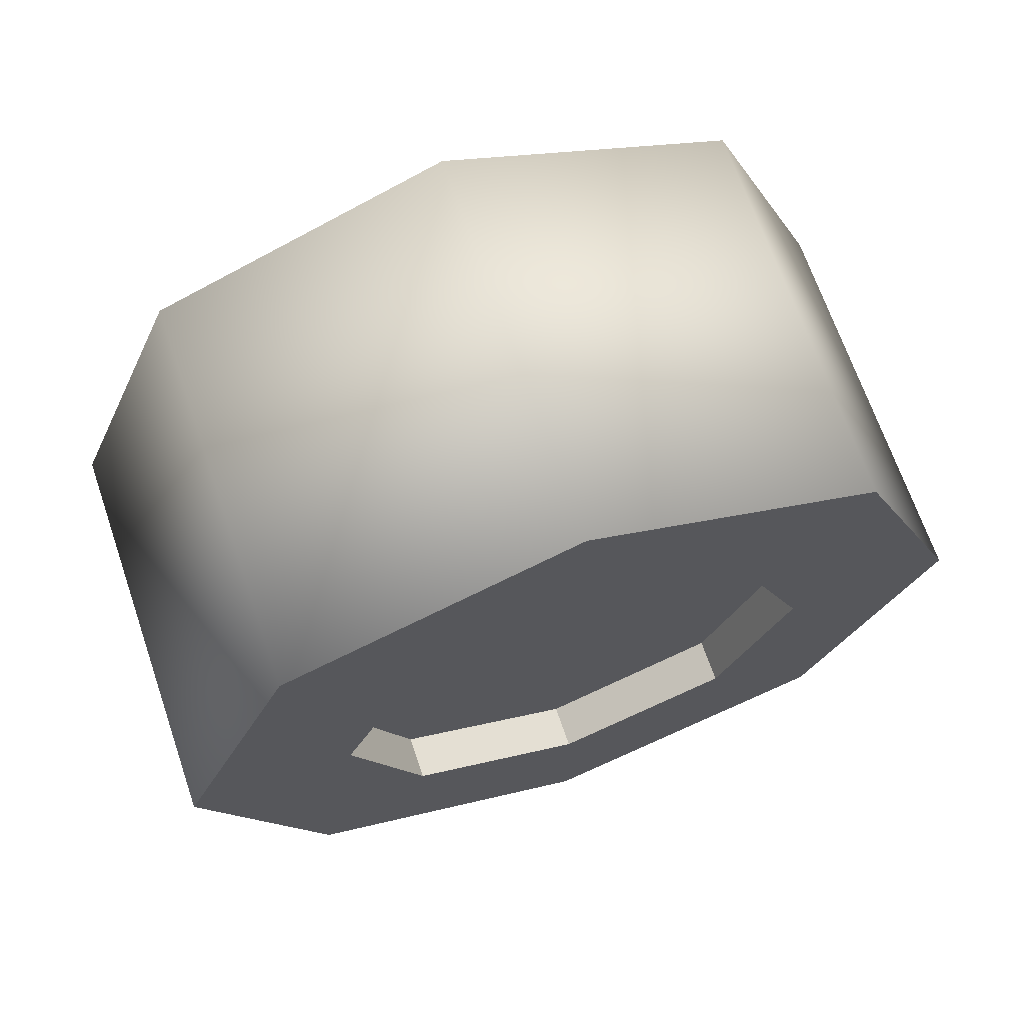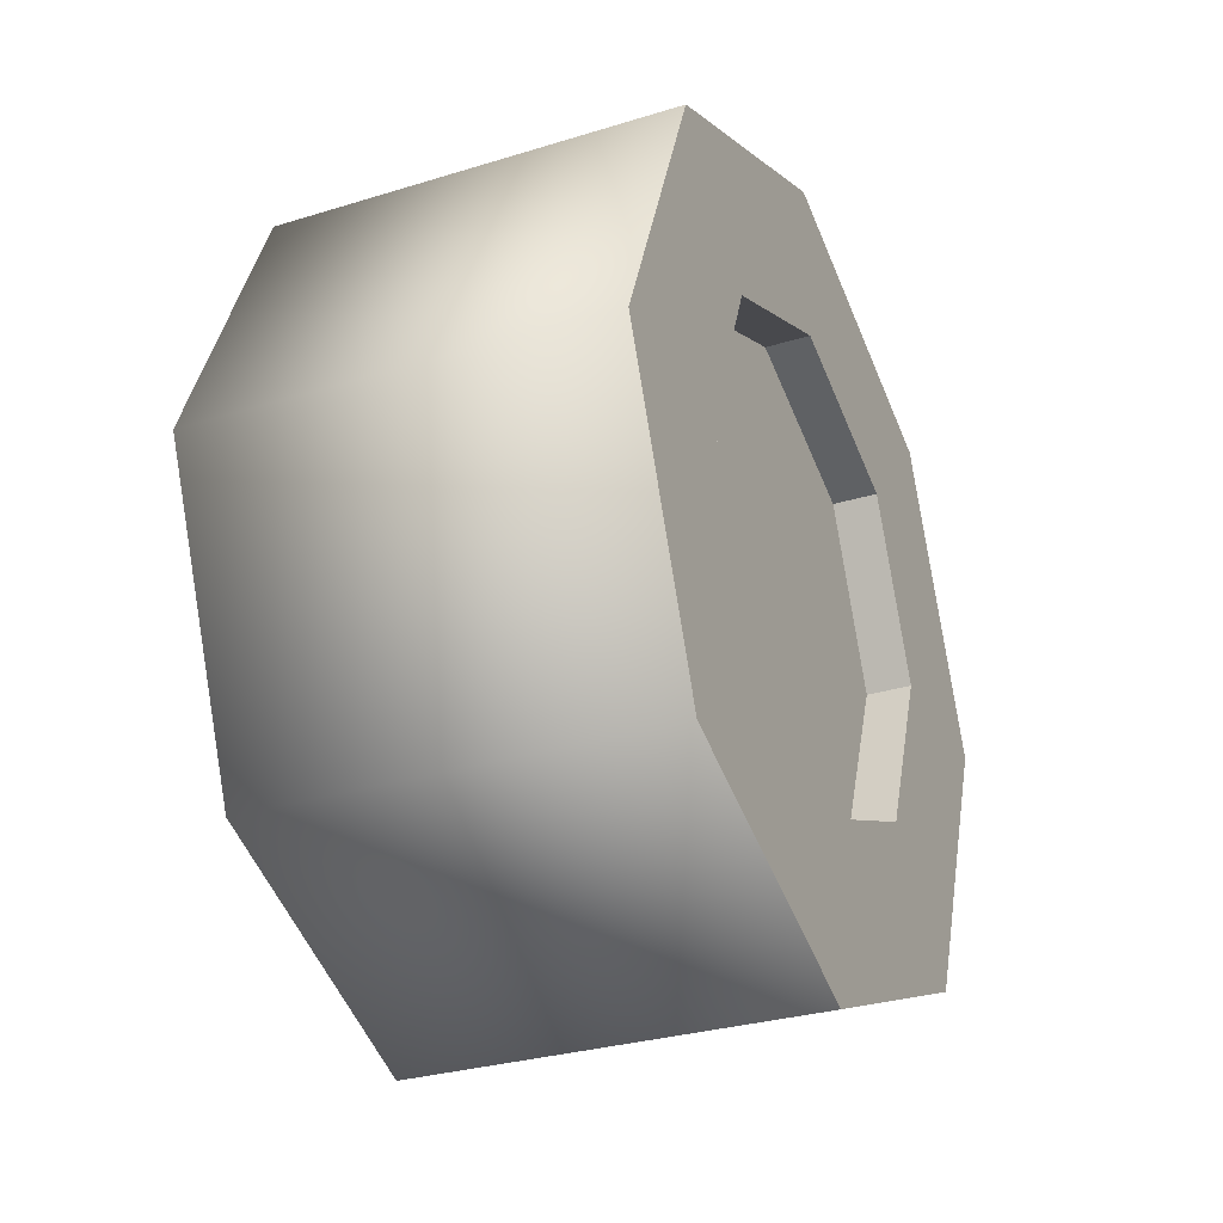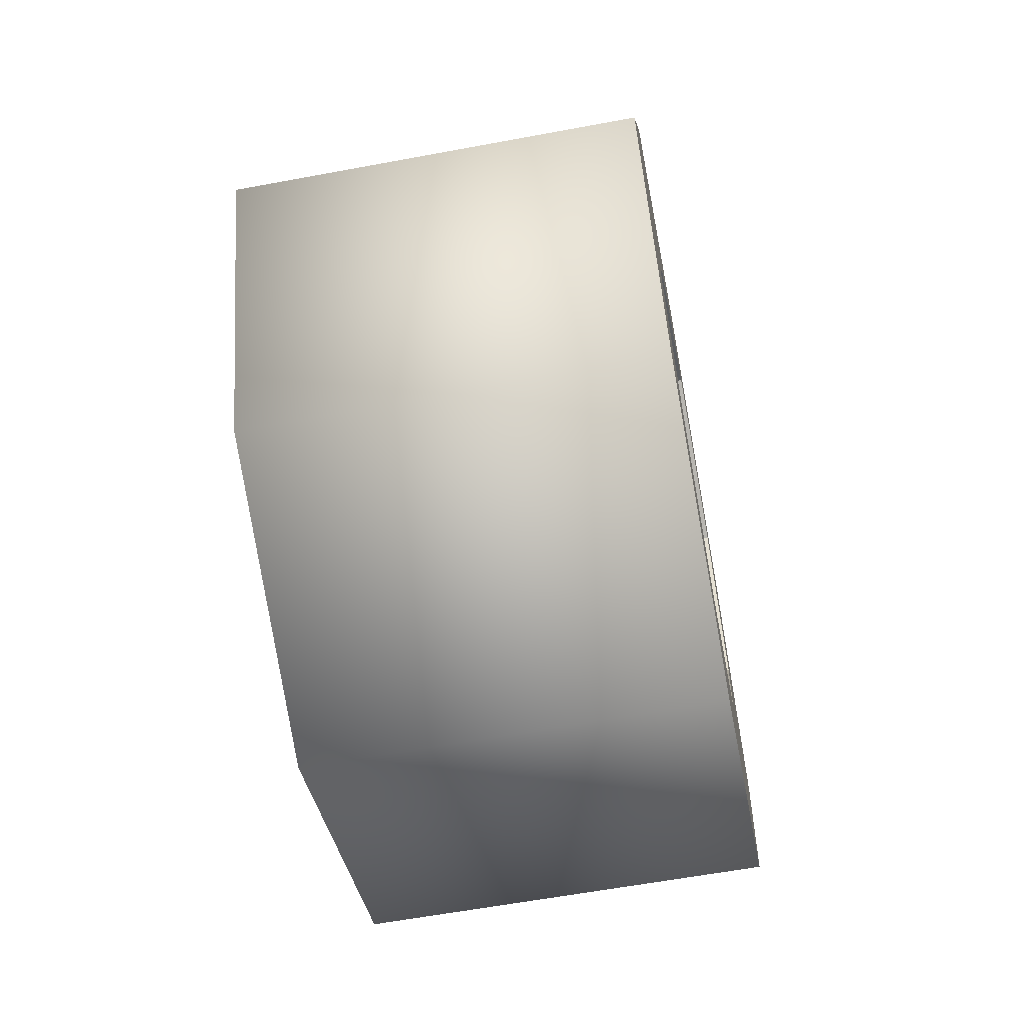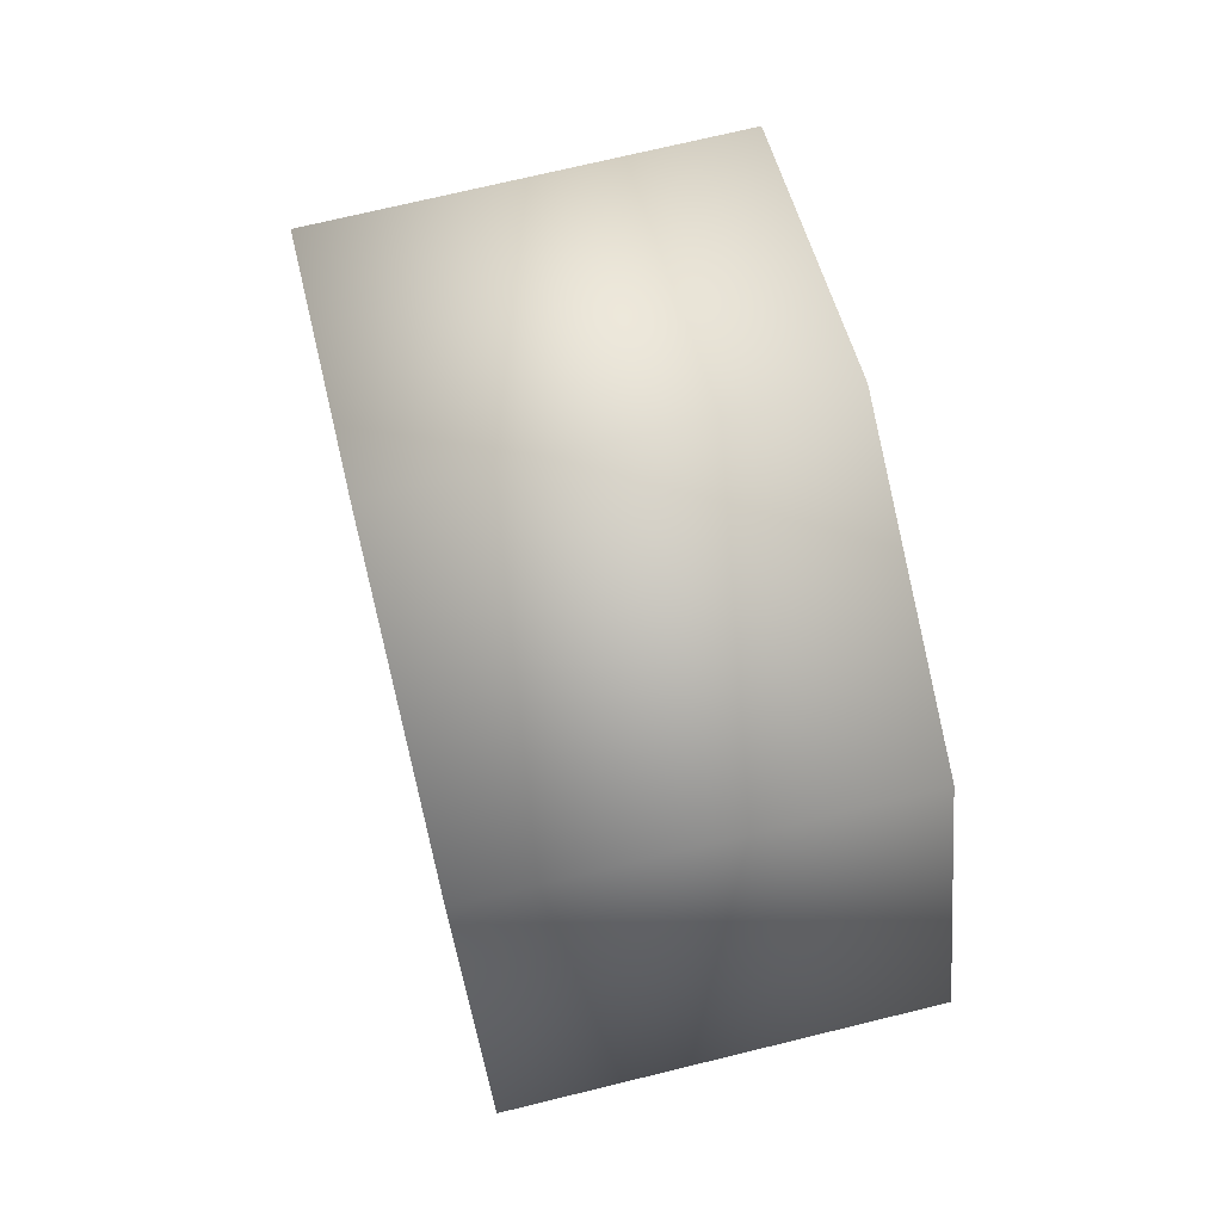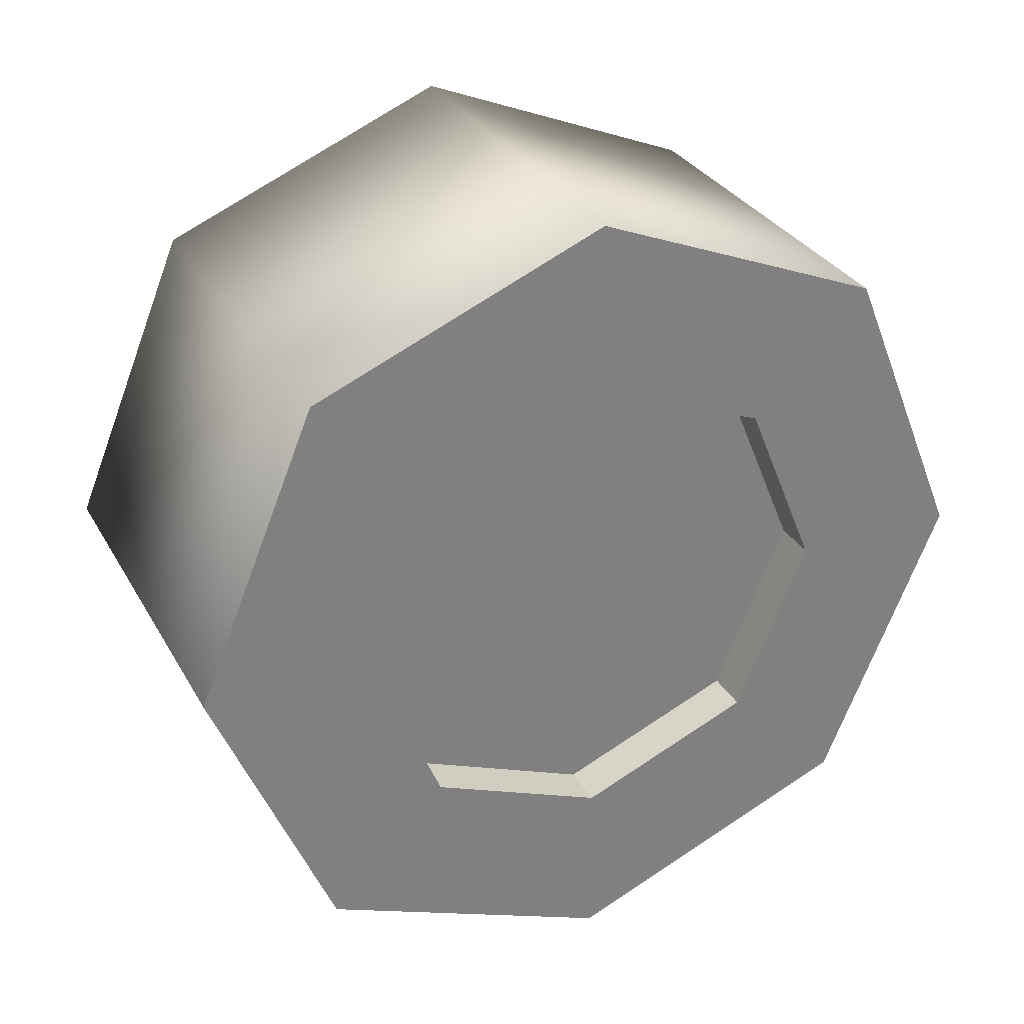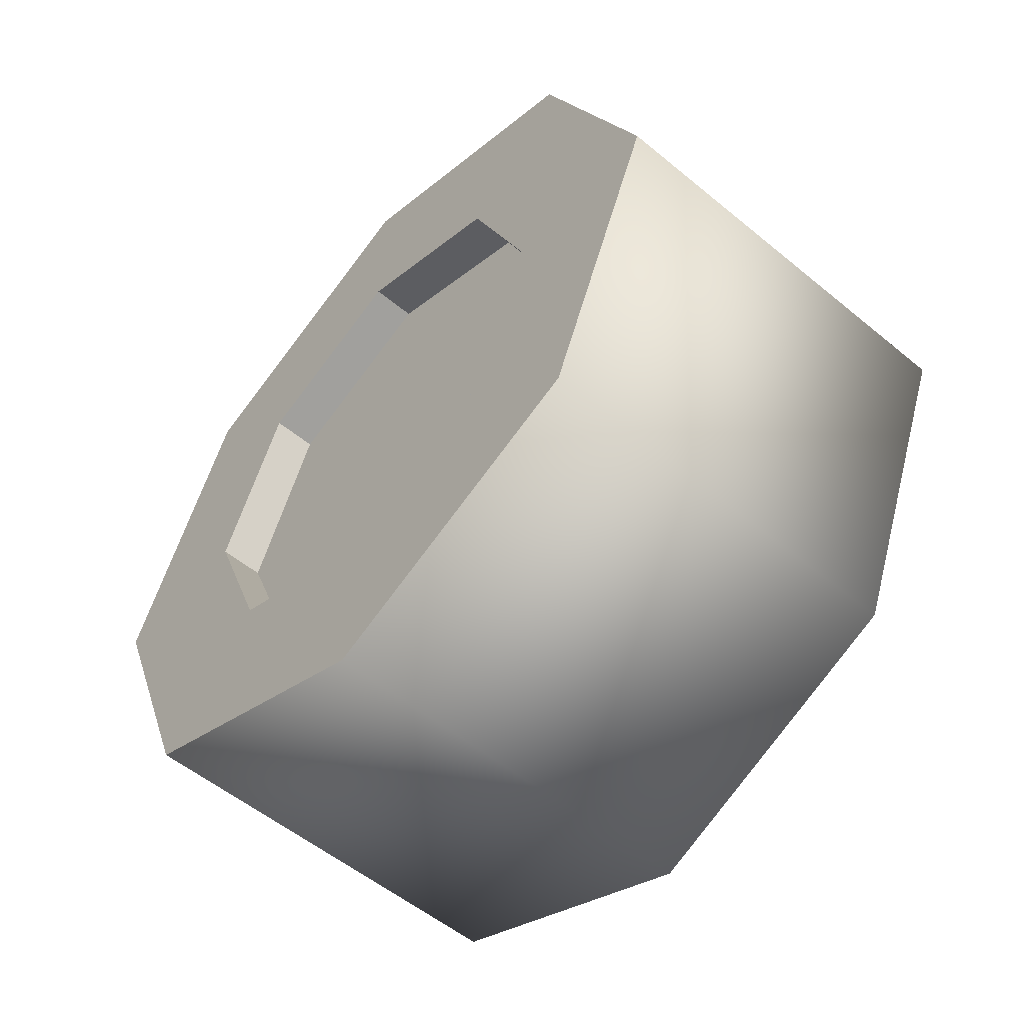
<metadata>
{"format":"obj","ext":"obj","renderer":"f3d","projection":"perspective","resolution":1024,"background":"white","views":[{"elev":68.5,"azim":71.0,"up":"+Y"},{"elev":-29.9,"azim":-155.7,"up":"+Z"},{"elev":-60.5,"azim":10.8,"up":"+Z"},{"elev":72.0,"azim":-13.7,"up":"+Y"},{"elev":31.0,"azim":65.0,"up":"+Z"},{"elev":-54.6,"azim":-41.1,"up":"+Z"}]}
</metadata>
<code>
o Gamer_Chair_Wheel.005
v 0.02119 -0.01202 0.02591
v -0.02119 -0.01202 0.02591
v 0.02119 -0.03034 0.01832
v -0.02119 -0.03034 0.01832
v 0.02119 -0.03793 -0
v -0.02119 -0.03793 -0
v 0.02119 -0.03034 -0.01832
v -0.02119 -0.03034 -0.01832
v 0.02119 -0.01202 -0.02591
v -0.02119 -0.01202 -0.02591
v 0.02119 0.006304 -0.01832
v -0.02119 0.006304 -0.01832
v 0.02119 0.01389 -0
v -0.02119 0.01389 -0
v 0.02119 0.006304 0.01832
v -0.02119 0.006304 0.01832
v 0.02119 -0.04286 0.03084
v 0.02119 -0.01202 0.04362
v -0.02119 -0.01202 0.04362
v -0.02119 -0.04286 0.03084
v 0.02119 -0.05564 -0
v -0.02119 -0.05564 -0
v 0.02119 -0.04286 -0.03084
v -0.02119 -0.04286 -0.03084
v 0.02119 -0.01202 -0.04362
v -0.02119 -0.01202 -0.04362
v 0.02119 0.01883 -0.03084
v -0.02119 0.01883 -0.03084
v 0.02119 0.0316 -0
v -0.02119 0.0316 -0
v 0.02119 0.01883 0.03084
v -0.02119 0.01883 0.03084
v 0.0165 -0.03034 0.01832
v 0.0165 -0.01202 0.02591
v -0.0165 -0.01202 0.02591
v -0.0165 -0.03034 0.01832
v 0.0165 -0.03793 -0
v -0.0165 -0.03793 -0
v 0.0165 -0.03034 -0.01832
v -0.0165 -0.03034 -0.01832
v 0.0165 -0.01202 -0.02591
v -0.0165 -0.01202 -0.02591
v 0.0165 0.006304 -0.01832
v -0.0165 0.006304 -0.01832
v 0.0165 0.01389 -0
v -0.0165 0.01389 -0
v 0.0165 0.006304 0.01832
v -0.0165 0.006304 0.01832
f 18 19 20 17
f 17 20 22 21
f 21 22 24 23
f 23 24 26 25
f 6 4 36 38
f 11 13 45 43
f 26 28 27 25
f 28 30 29 27
f 30 32 31 29
f 32 19 18 31
f 3 1 18 17
f 2 4 20 19
f 5 3 17 21
f 4 6 22 20
f 7 5 21 23
f 6 8 24 22
f 9 7 23 25
f 8 10 26 24
f 11 9 25 27
f 10 12 28 26
f 13 11 27 29
f 12 14 30 28
f 15 13 29 31
f 14 16 32 30
f 1 15 31 18
f 16 2 19 32
f 35 48 46 44 42 40 38 36
f 33 37 39 41 43 45 47 34
f 14 12 44 46
f 5 7 39 37
f 13 15 47 45
f 8 6 38 40
f 16 14 46 48
f 7 9 41 39
f 15 1 34 47
f 10 8 40 42
f 1 3 33 34
f 2 16 48 35
f 9 11 43 41
f 4 2 35 36
f 12 10 42 44
f 3 5 37 33

</code>
